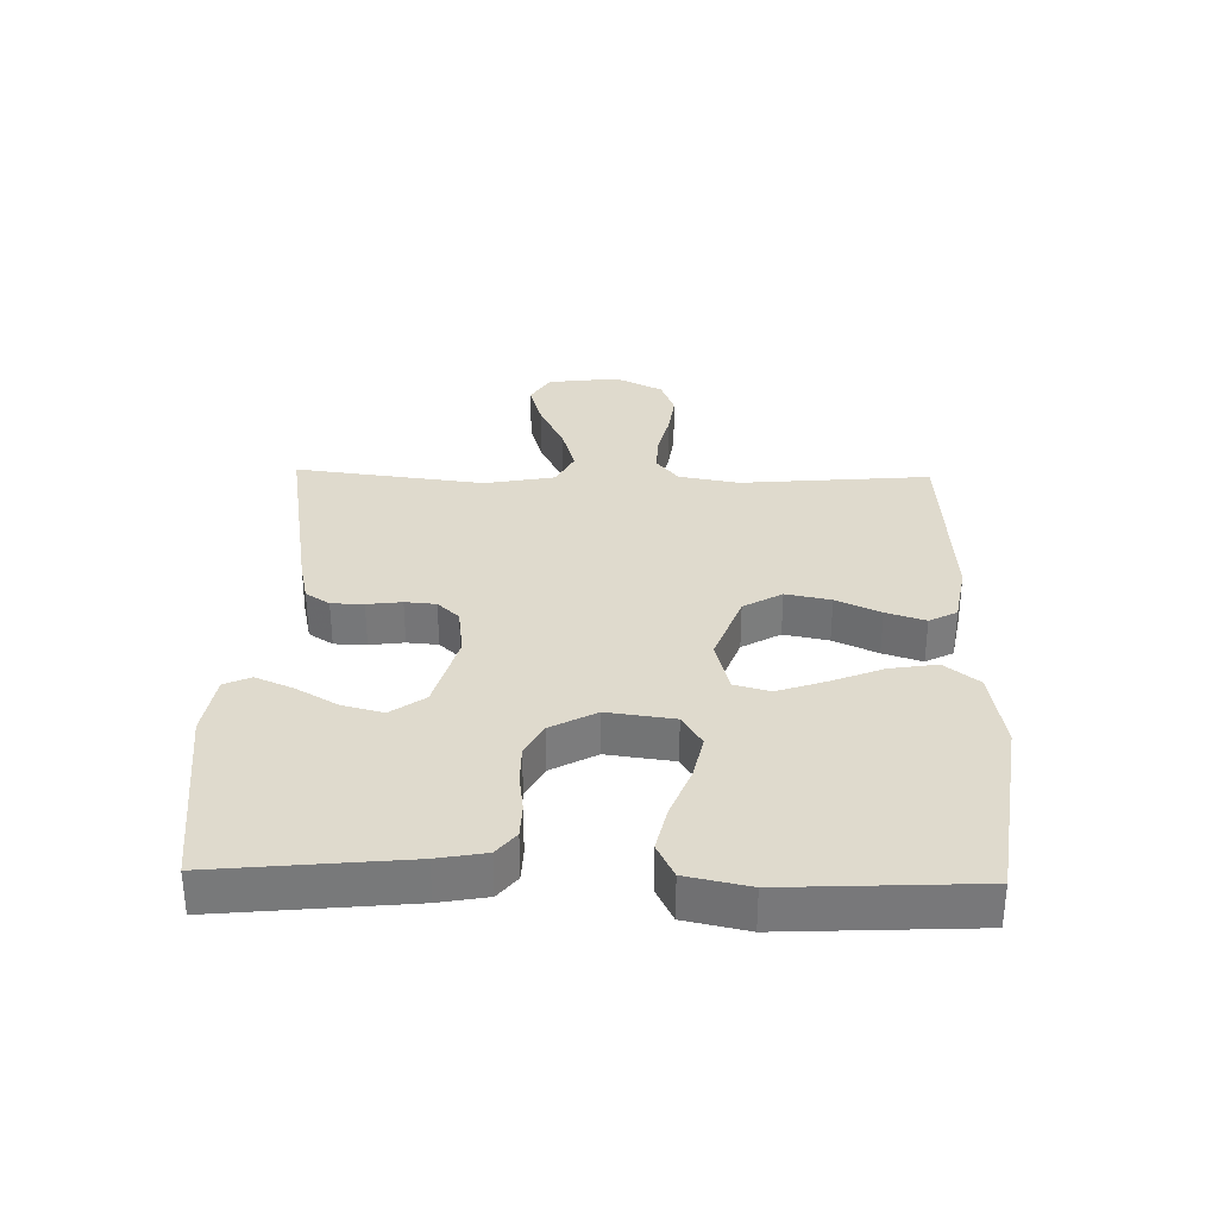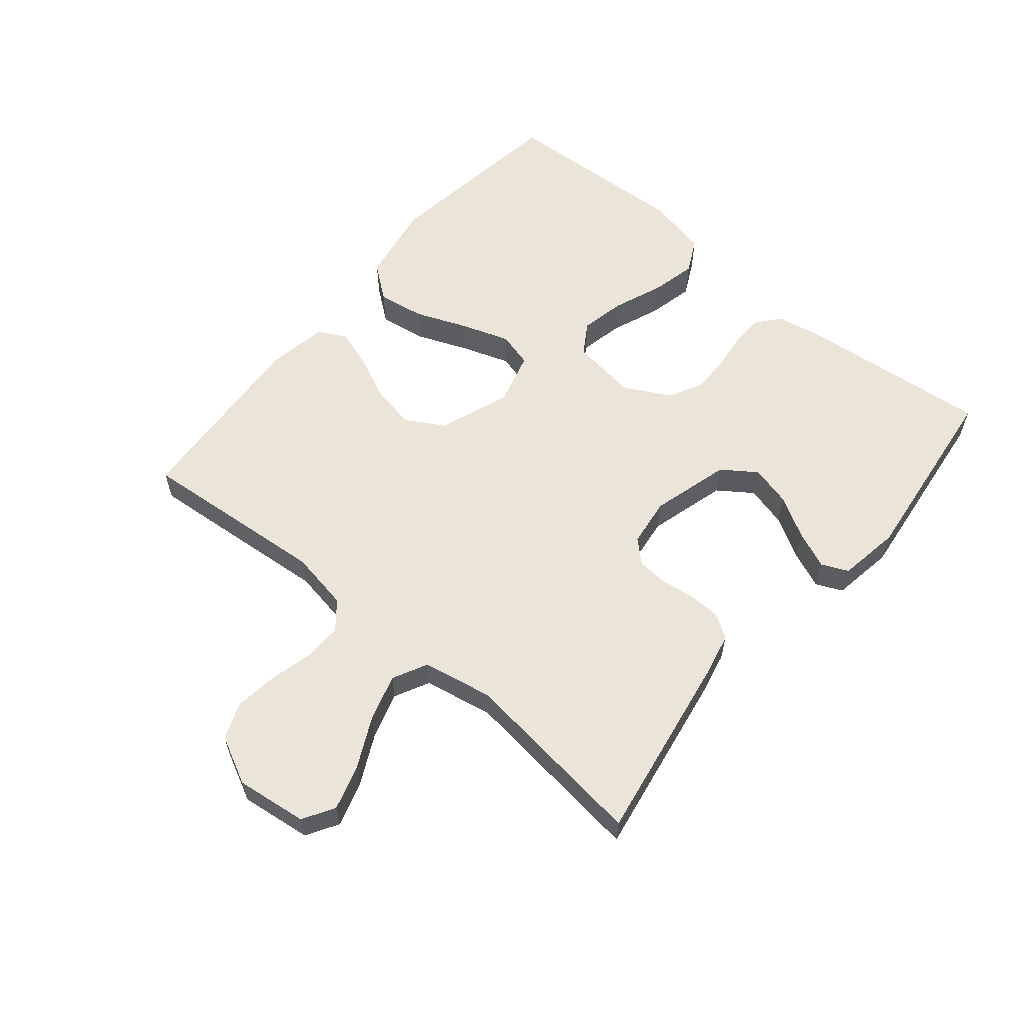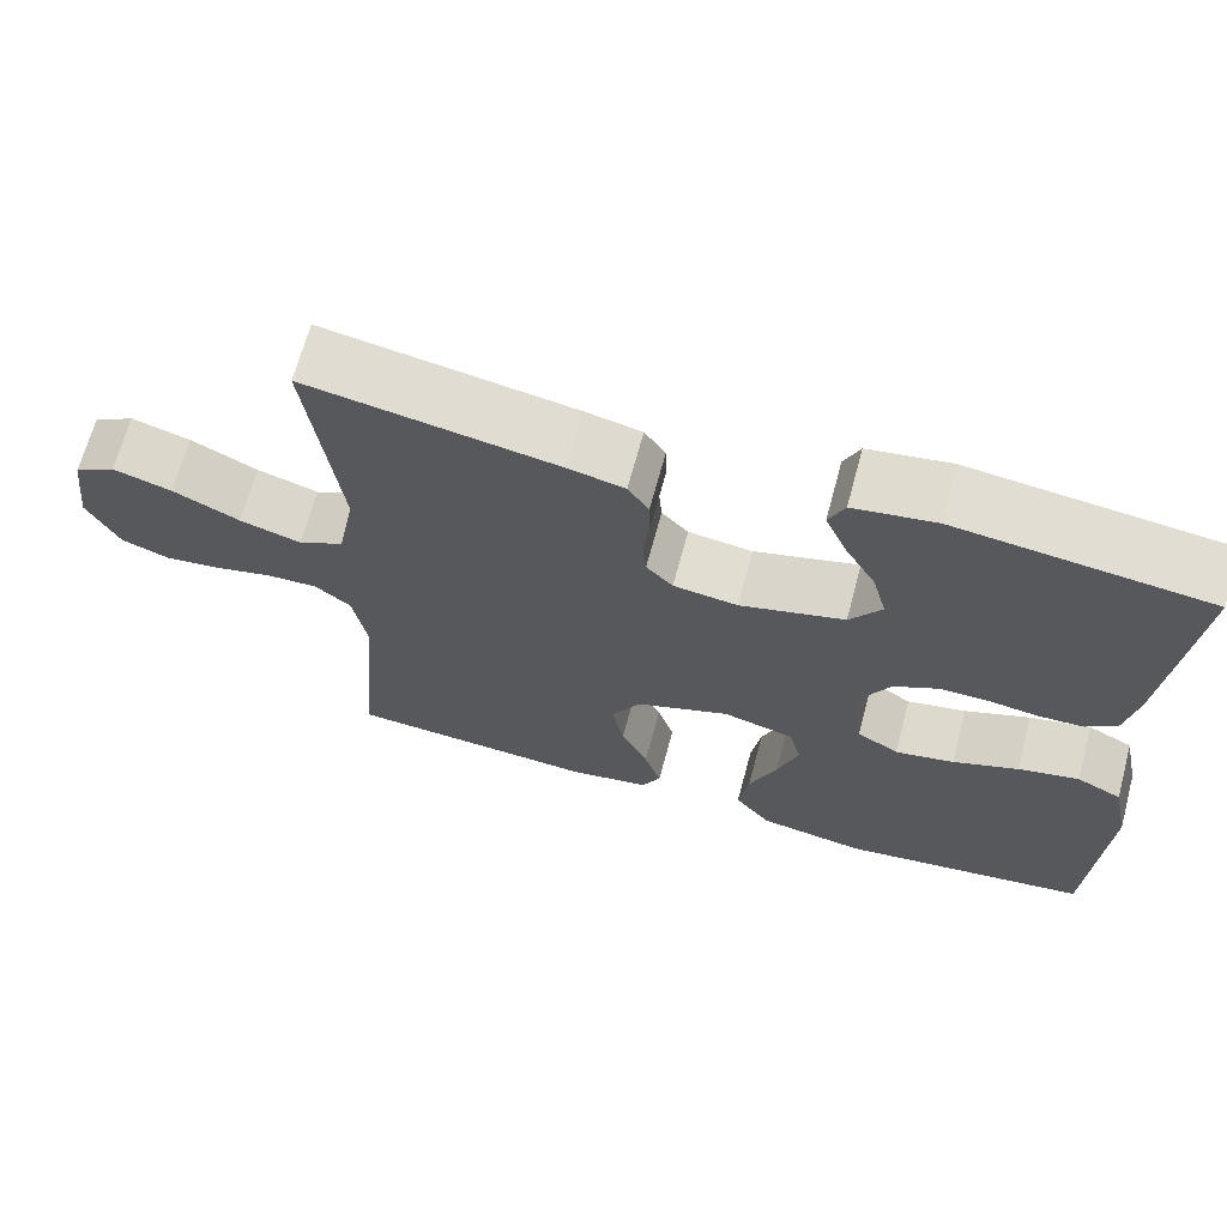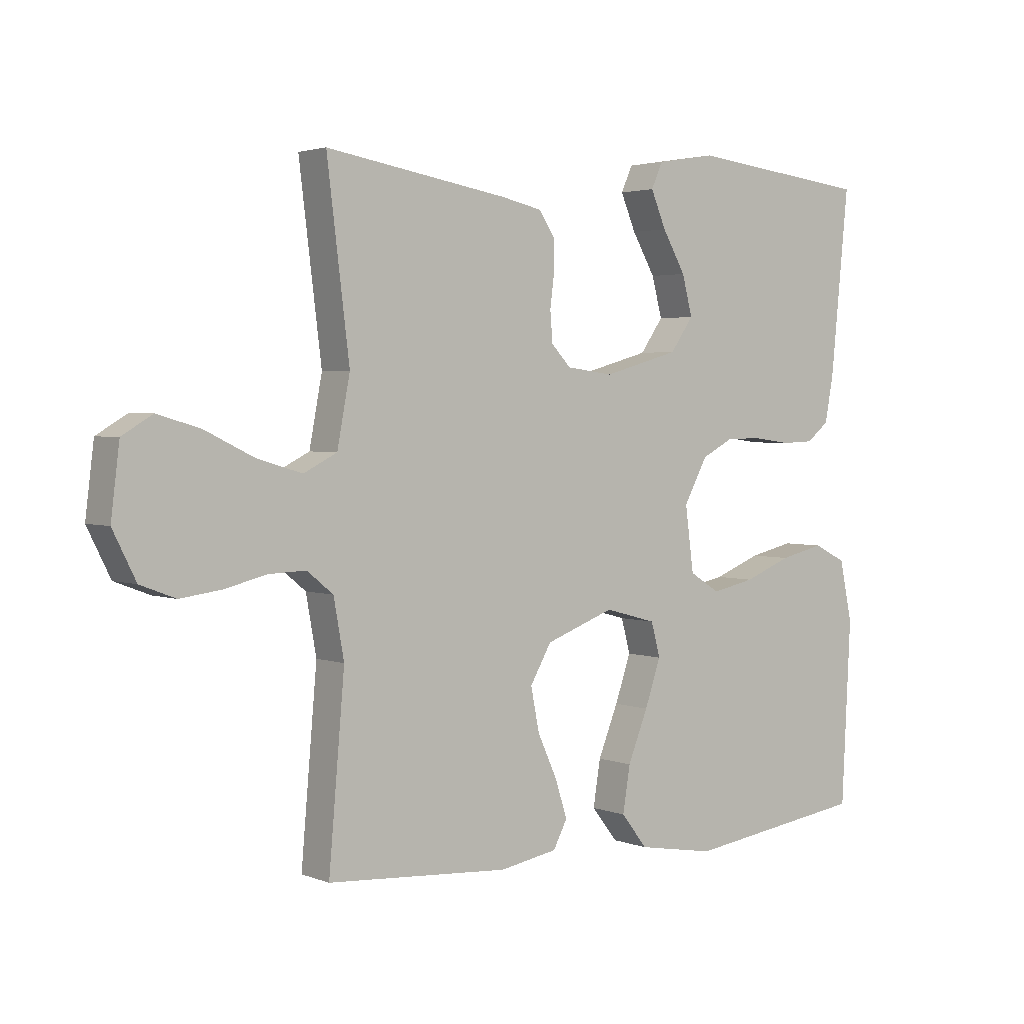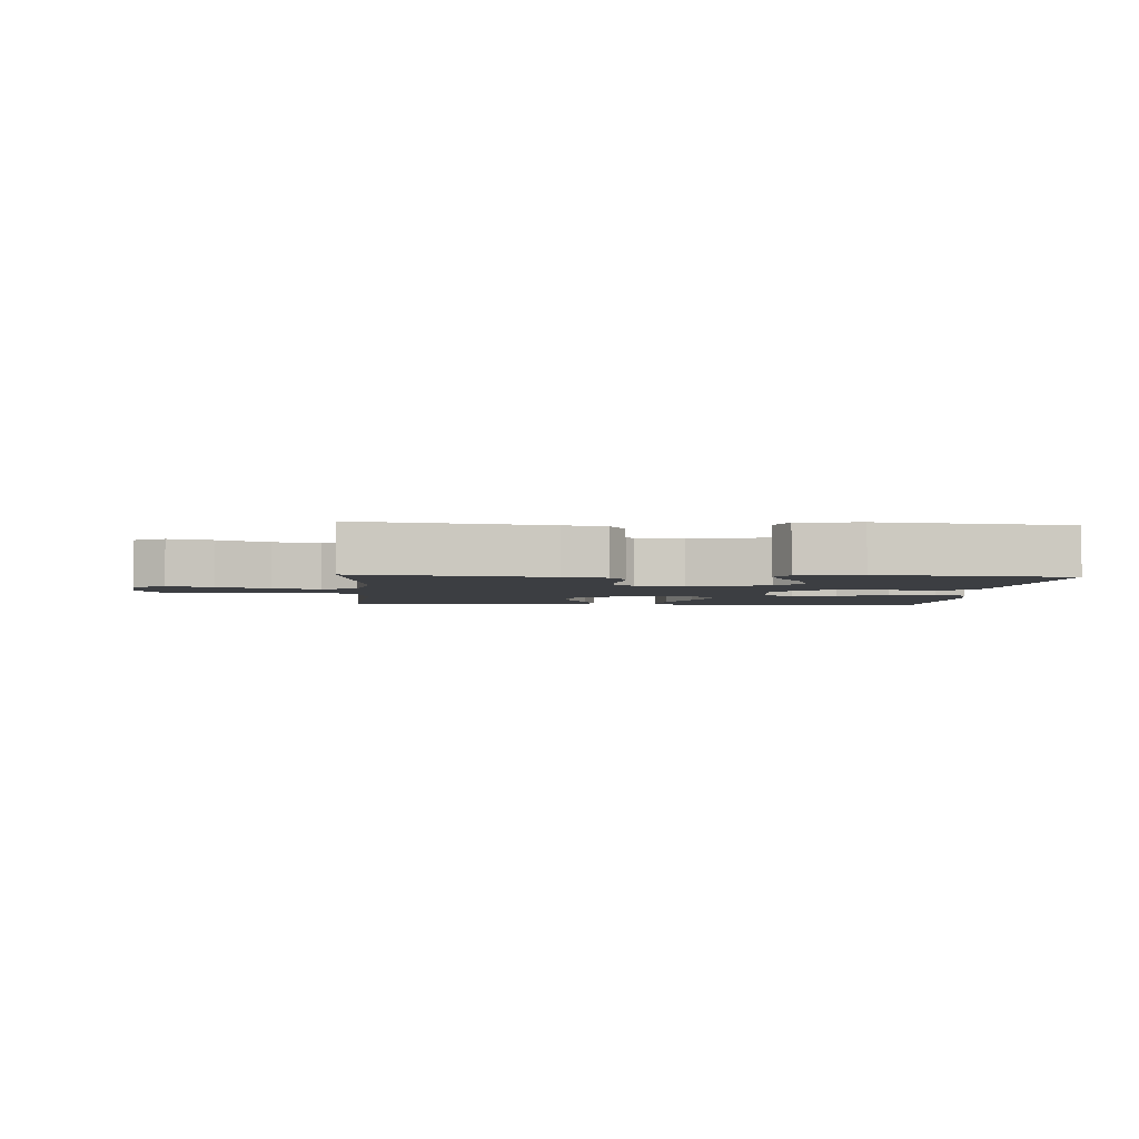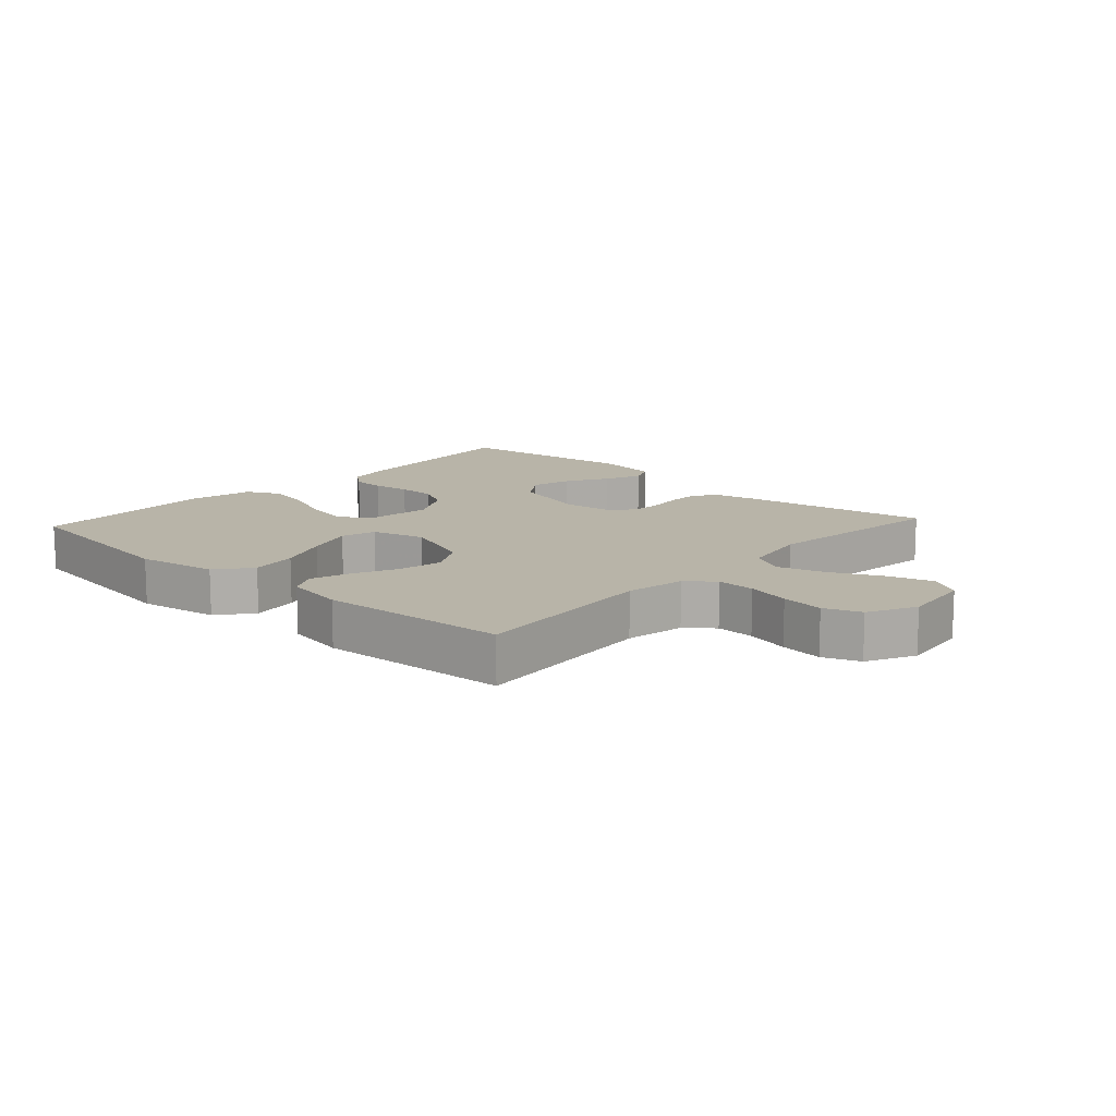
<metadata>
{"format":"obj","ext":"obj","renderer":"f3d","projection":"perspective","resolution":1024,"background":"white","views":[{"elev":32.6,"azim":91.4,"up":"+Y"},{"elev":59.5,"azim":-50.2,"up":"+Y"},{"elev":67.2,"azim":15.1,"up":"+Z"},{"elev":2.8,"azim":-37.7,"up":"+Z"},{"elev":-3.1,"azim":-4.0,"up":"+Y"},{"elev":13.0,"azim":-137.6,"up":"+Y"}]}
</metadata>
<code>
v 0.5 0.07 0.5
v 0.47 0.07 0.2
v 0.456 0.07 0.124
v 0.419 0.07 0.094
v 0.366 0.07 0.092
v 0.306 0.07 0.1
v 0.246 0.07 0.1
v 0.193 0.07 0.072
v 0.154 0.07 0
v 0.168 0.07 -0.106
v 0.218 0.07 -0.137
v 0.289 0.07 -0.122
v 0.367 0.07 -0.091
v 0.44 0.07 -0.074
v 0.494 0.07 -0.101
v 0.515 0.07 -0.2
v 0.5 0.07 -0.5
v 0.2 0.07 -0.542
v 0.072 0.07 -0.52
v 0.029 0.07 -0.465
v 0.041 0.07 -0.39
v 0.074 0.07 -0.308
v 0.1 0.07 -0.232
v 0.085 0.07 -0.176
v 0 0.07 -0.153
v -0.113 0.07 -0.195
v -0.148 0.07 -0.256
v -0.134 0.07 -0.327
v -0.102 0.07 -0.397
v -0.082 0.07 -0.459
v -0.105 0.07 -0.503
v -0.2 0.07 -0.52
v -0.5 0.07 -0.5
v -0.474 0.07 -0.2
v -0.491 0.07 -0.105
v -0.534 0.07 -0.07
v -0.595 0.07 -0.072
v -0.664 0.07 -0.089
v -0.732 0.07 -0.098
v -0.79 0.07 -0.076
v -0.828 0.07 0
v -0.814 0.07 0.113
v -0.764 0.07 0.143
v -0.693 0.07 0.122
v -0.613 0.07 0.083
v -0.539 0.07 0.061
v -0.484 0.07 0.089
v -0.463 0.07 0.2
v -0.5 0.07 0.5
v -0.2 0.07 0.45
v -0.132 0.07 0.435
v -0.107 0.07 0.397
v -0.106 0.07 0.346
v -0.113 0.07 0.291
v -0.109 0.07 0.242
v -0.077 0.07 0.208
v 0 0.07 0.198
v 0.125 0.07 0.233
v 0.163 0.07 0.287
v 0.146 0.07 0.352
v 0.108 0.07 0.418
v 0.083 0.07 0.477
v 0.102 0.07 0.519
v 0.2 0.07 0.535
v 0.5 0 0.5
v 0.47 0 0.2
v 0.456 0 0.124
v 0.419 0 0.094
v 0.366 0 0.092
v 0.306 0 0.1
v 0.246 0 0.1
v 0.193 0 0.072
v 0.154 0 0
v 0.168 0 -0.106
v 0.218 0 -0.137
v 0.289 0 -0.122
v 0.367 0 -0.091
v 0.44 0 -0.074
v 0.494 0 -0.101
v 0.515 0 -0.2
v 0.5 0 -0.5
v 0.2 0 -0.542
v 0.072 0 -0.52
v 0.029 0 -0.465
v 0.041 0 -0.39
v 0.074 0 -0.308
v 0.1 0 -0.232
v 0.085 0 -0.176
v 0 0 -0.153
v -0.113 0 -0.195
v -0.148 0 -0.256
v -0.134 0 -0.327
v -0.102 0 -0.397
v -0.082 0 -0.459
v -0.105 0 -0.503
v -0.2 0 -0.52
v -0.5 0 -0.5
v -0.474 0 -0.2
v -0.491 0 -0.105
v -0.534 0 -0.07
v -0.595 0 -0.072
v -0.664 0 -0.089
v -0.732 0 -0.098
v -0.79 0 -0.076
v -0.828 0 0
v -0.814 0 0.113
v -0.764 0 0.143
v -0.693 0 0.122
v -0.613 0 0.083
v -0.539 0 0.061
v -0.484 0 0.089
v -0.463 0 0.2
v -0.5 0 0.5
v -0.2 0 0.45
v -0.132 0 0.435
v -0.107 0 0.397
v -0.106 0 0.346
v -0.113 0 0.291
v -0.109 0 0.242
v -0.077 0 0.208
v 0 0 0.198
v 0.125 0 0.233
v 0.163 0 0.287
v 0.146 0 0.352
v 0.108 0 0.418
v 0.083 0 0.477
v 0.102 0 0.519
v 0.2 0 0.535
f 60 61 62 63
f 60 63 64 1
f 51 52 53 54
f 51 54 55
f 48 49 50 51
f 47 48 51 55
f 46 47 55 56
f 42 43 44 45
f 42 45 46
f 41 42 46
f 40 41 46
f 37 38 39 40
f 36 37 40 46
f 35 36 46 56
f 31 32 33 34
f 28 29 30 31
f 27 28 31 34
f 26 27 34 35
f 19 20 21 22
f 19 22 23
f 18 19 23
f 17 18 23 24
f 15 16 17 24
f 12 13 14 15
f 11 12 15 24
f 3 4 5 6
f 3 6 7
f 2 3 7
f 59 60 1 2
f 58 59 2 7
f 57 58 7 8
f 56 57 8 9
f 25 26 35 56
f 25 56 9 10
f 10 11 24 25
f 127 126 125 124
f 65 128 127 124
f 118 117 116 115
f 119 118 115
f 115 114 113 112
f 119 115 112 111
f 120 119 111 110
f 109 108 107 106
f 110 109 106
f 110 106 105
f 110 105 104
f 104 103 102 101
f 110 104 101 100
f 120 110 100 99
f 98 97 96 95
f 95 94 93 92
f 98 95 92 91
f 99 98 91 90
f 86 85 84 83
f 87 86 83
f 87 83 82
f 88 87 82 81
f 88 81 80 79
f 79 78 77 76
f 88 79 76 75
f 70 69 68 67
f 71 70 67
f 71 67 66
f 66 65 124 123
f 71 66 123 122
f 72 71 122 121
f 73 72 121 120
f 120 99 90 89
f 74 73 120 89
f 89 88 75 74
f 1 65 66 2
f 2 66 67 3
f 3 67 68 4
f 4 68 69 5
f 5 69 70 6
f 6 70 71 7
f 7 71 72 8
f 8 72 73 9
f 9 73 74 10
f 10 74 75 11
f 11 75 76 12
f 12 76 77 13
f 13 77 78 14
f 14 78 79 15
f 15 79 80 16
f 16 80 81 17
f 17 81 82 18
f 18 82 83 19
f 19 83 84 20
f 20 84 85 21
f 21 85 86 22
f 22 86 87 23
f 23 87 88 24
f 24 88 89 25
f 25 89 90 26
f 26 90 91 27
f 27 91 92 28
f 28 92 93 29
f 29 93 94 30
f 30 94 95 31
f 31 95 96 32
f 32 96 97 33
f 33 97 98 34
f 34 98 99 35
f 35 99 100 36
f 36 100 101 37
f 37 101 102 38
f 38 102 103 39
f 39 103 104 40
f 40 104 105 41
f 41 105 106 42
f 42 106 107 43
f 43 107 108 44
f 44 108 109 45
f 45 109 110 46
f 46 110 111 47
f 47 111 112 48
f 48 112 113 49
f 49 113 114 50
f 50 114 115 51
f 51 115 116 52
f 52 116 117 53
f 53 117 118 54
f 54 118 119 55
f 55 119 120 56
f 56 120 121 57
f 57 121 122 58
f 58 122 123 59
f 59 123 124 60
f 60 124 125 61
f 61 125 126 62
f 62 126 127 63
f 63 127 128 64
f 64 128 65 1

</code>
